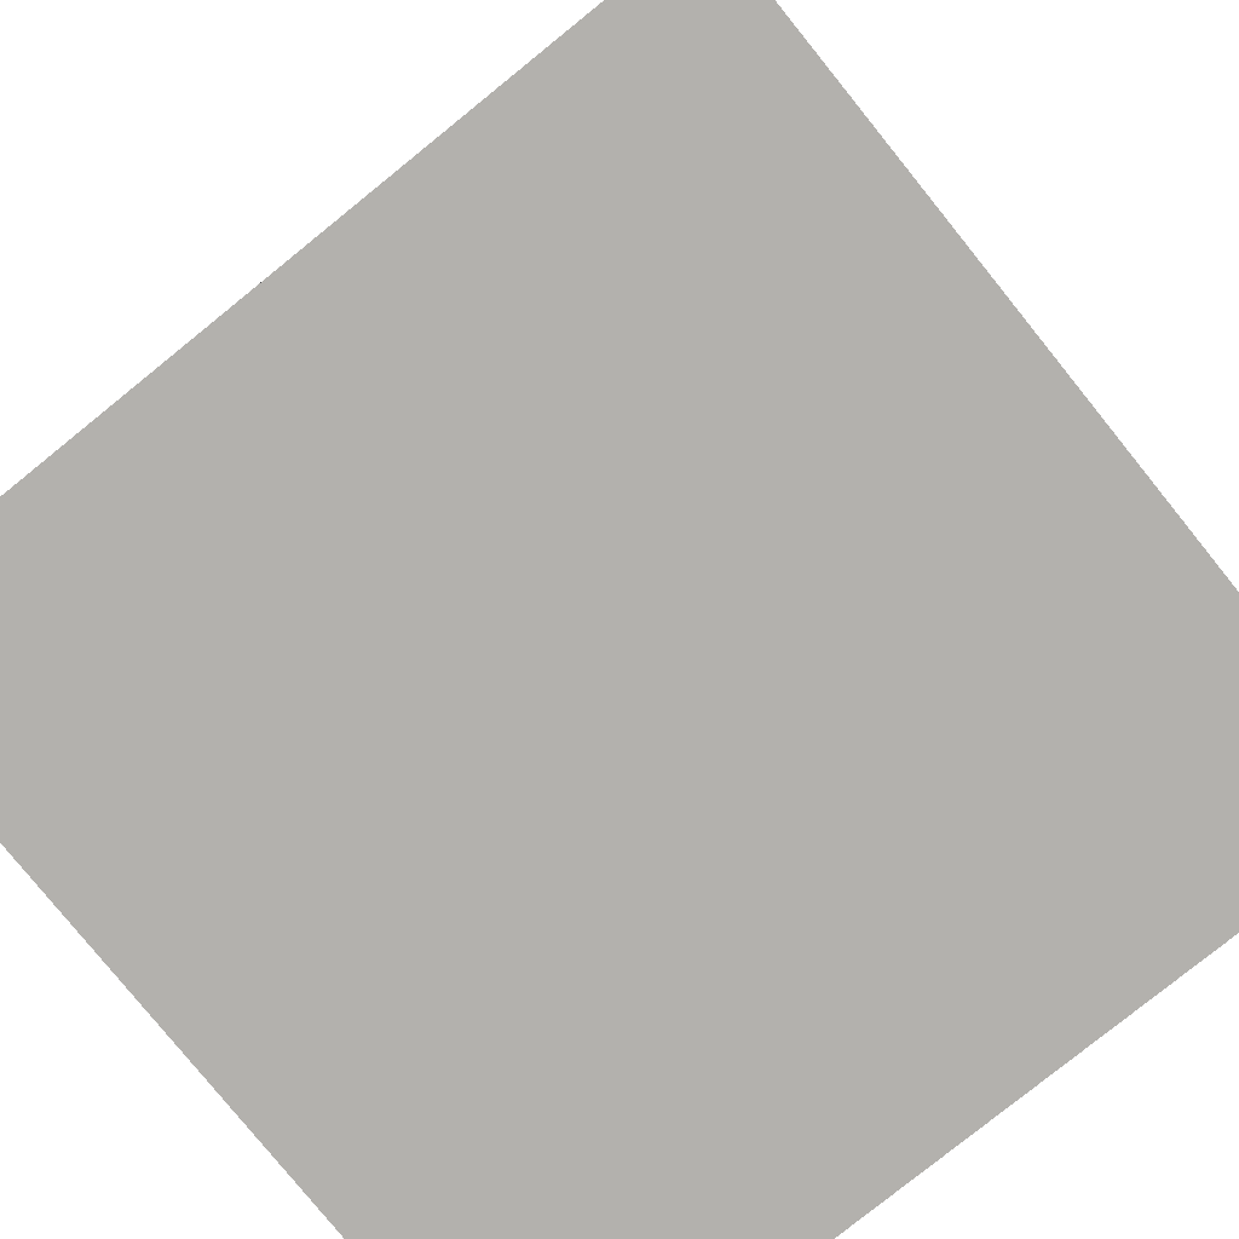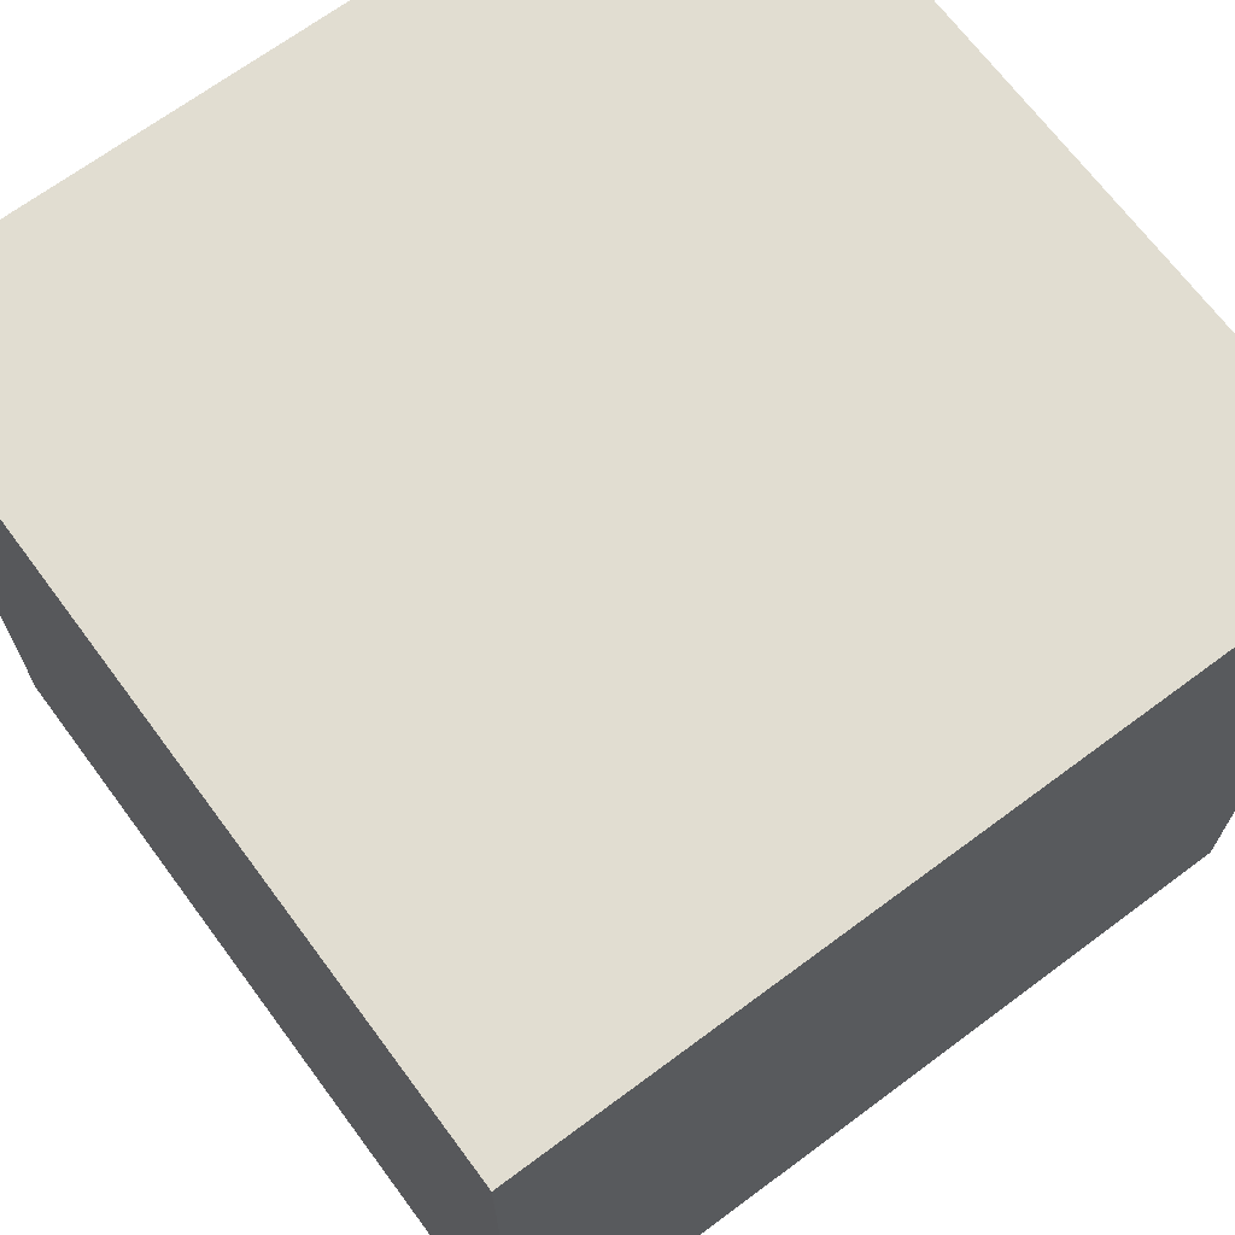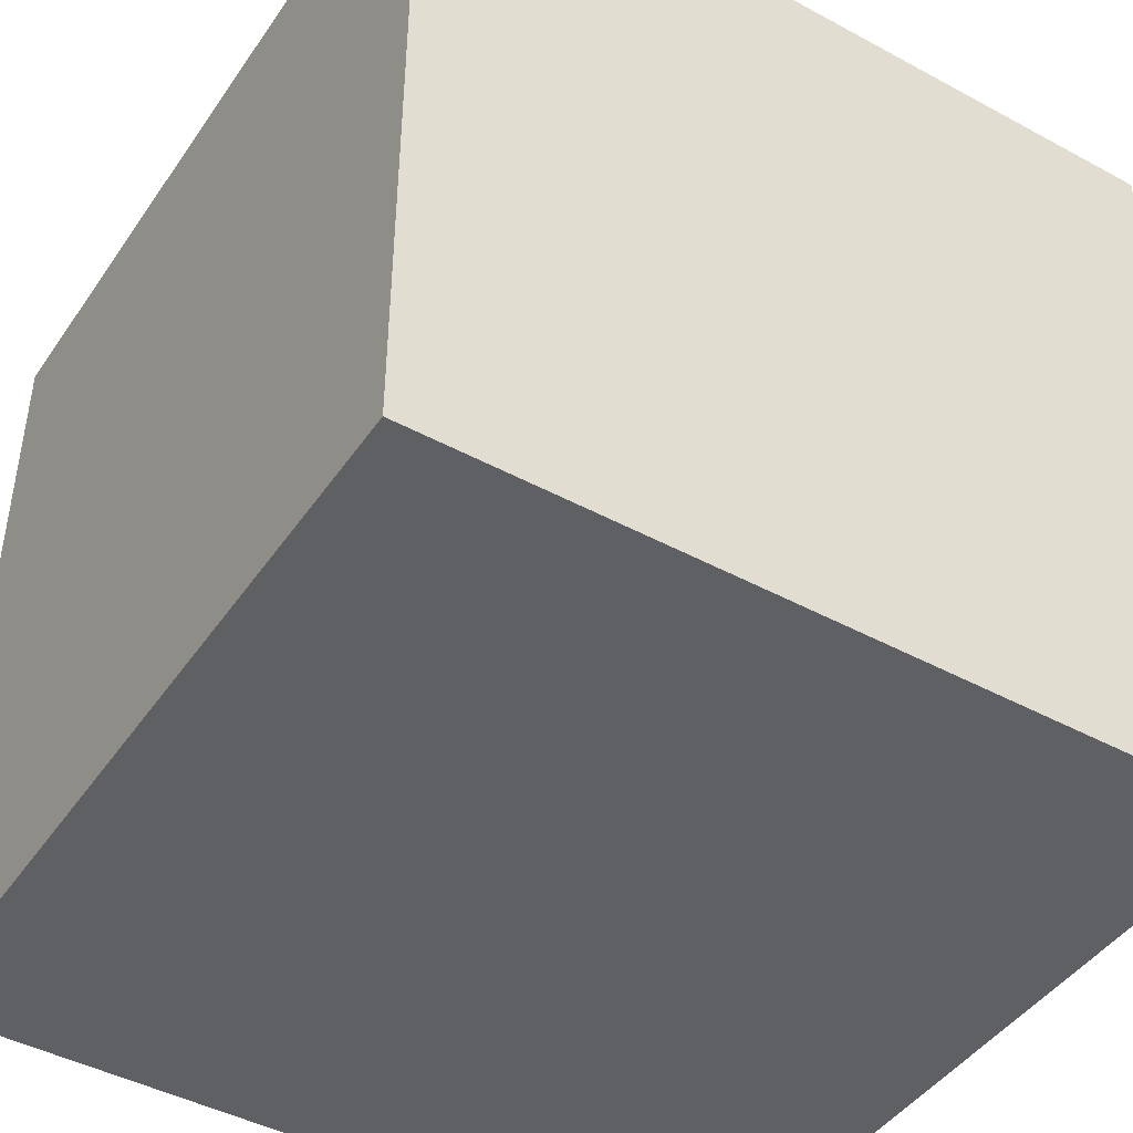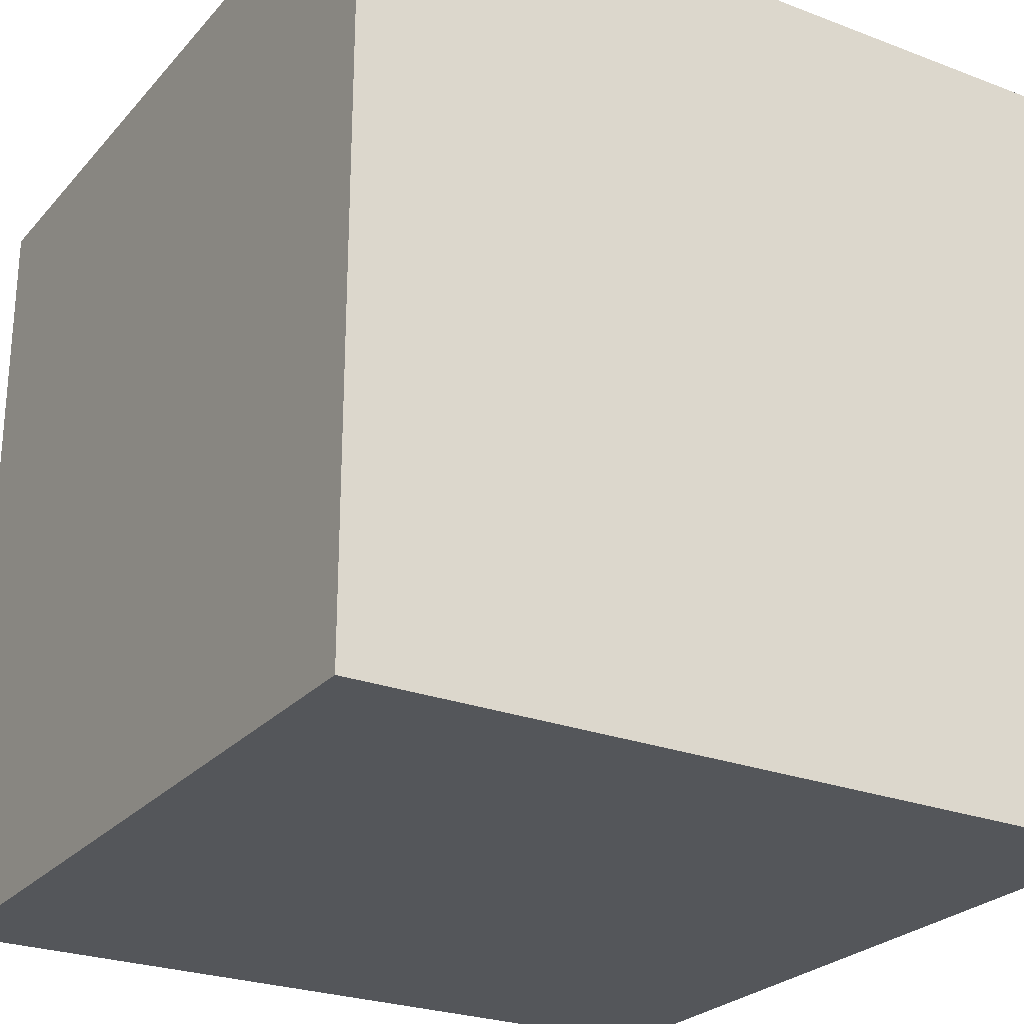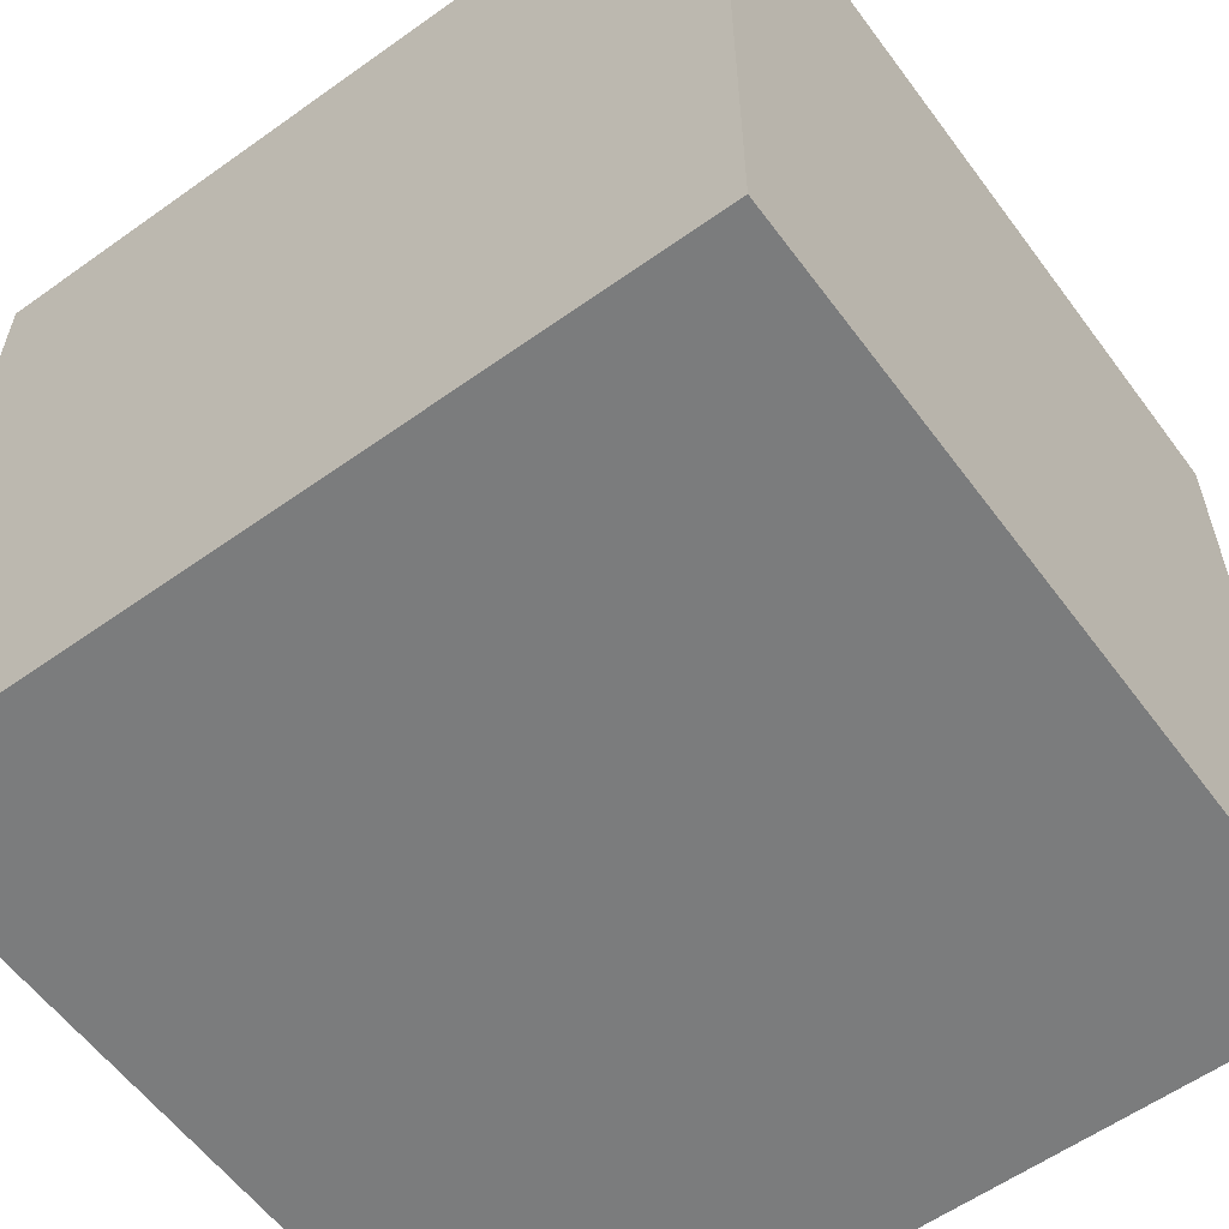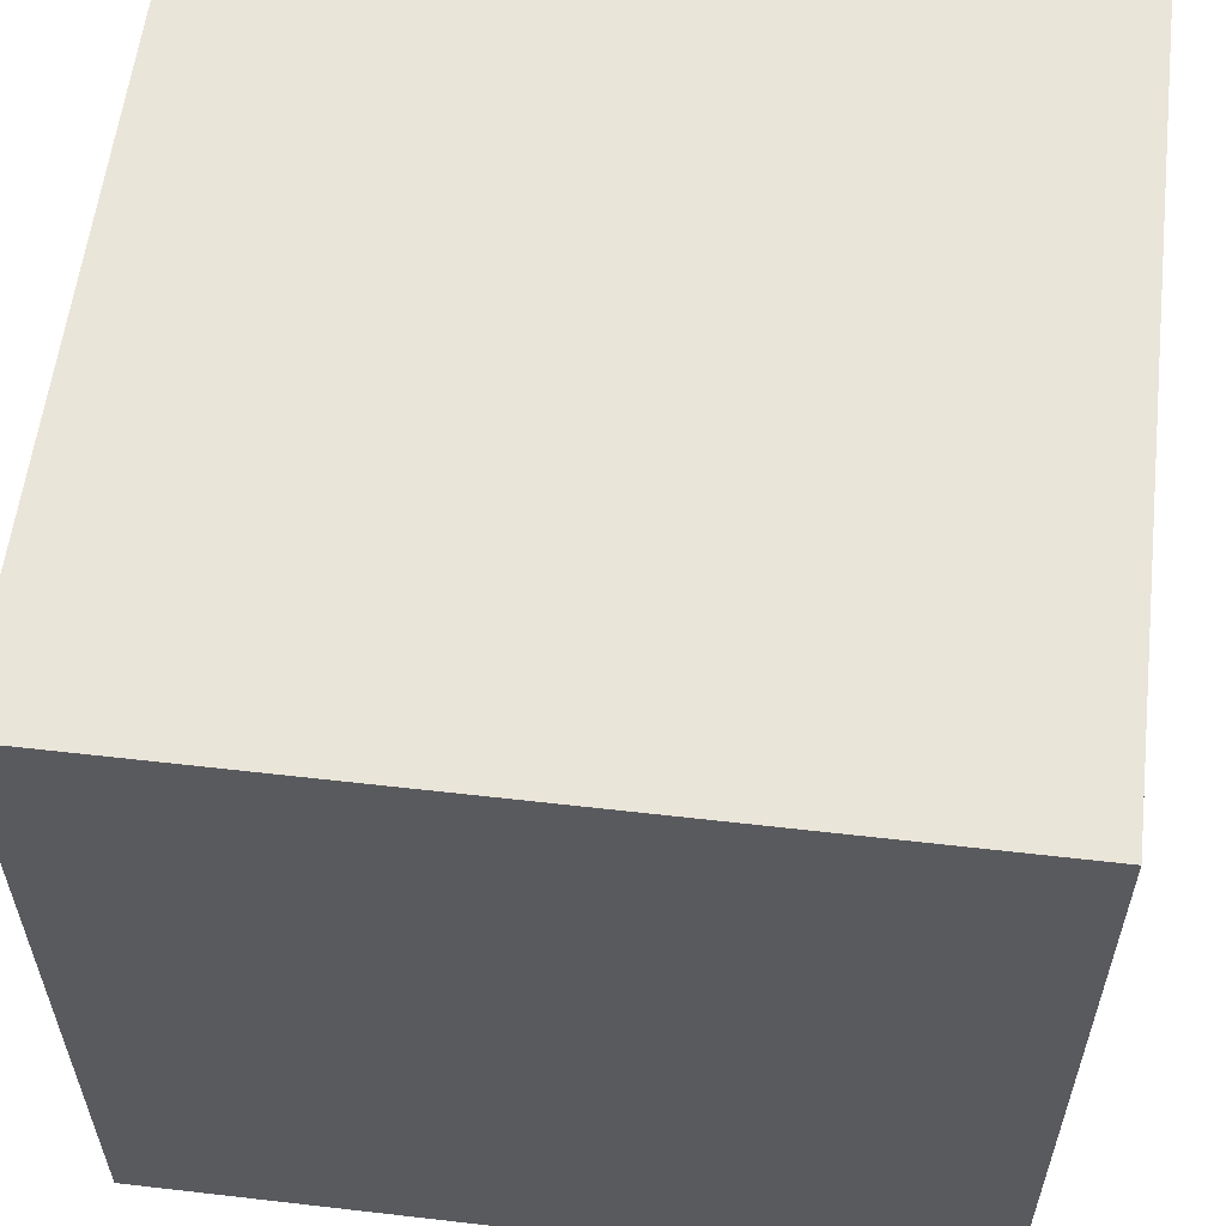
<metadata>
{"format":"obj","ext":"obj","renderer":"f3d","projection":"perspective","resolution":1024,"background":"white","views":[{"elev":-79.3,"azim":-51.1,"up":"+Y"},{"elev":68.8,"azim":-36.6,"up":"+Y"},{"elev":-44.6,"azim":-122.2,"up":"+Y"},{"elev":-25.6,"azim":58.7,"up":"+Z"},{"elev":-58.7,"azim":-143.7,"up":"+Y"},{"elev":58.2,"azim":96.8,"up":"+Z"}]}
</metadata>
<code>
o
v 0 2 0
v 0 2 -4.1
v 0 2.2 -0.2
v 0 2.2 -3.9
v 0 5.9 -0.2
v 0 5.9 -3.9
v 0 6.1 0
v 0 6.1 -4.1
v 4.1 2 0
v 4.1 2 -4.1
v 4.1 2.2 -0.2
v 4.1 2.2 -3.9
v 4.1 5.9 -0.2
v 4.1 5.9 -3.9
v 4.1 6.1 0
v 4.1 6.1 -4.1
v 0 2 0
v 0 6.1 0
v 0.2 2.2 0
v 0.2 5.9 0
v 3.9 2.2 0
v 3.9 5.9 0
v 4.1 2 0
v 4.1 6.1 0
v 0 2 -4.1
v 0 6.1 -4.1
v 0.2 2.2 -4.1
v 0.2 5.9 -4.1
v 3.9 2.2 -4.1
v 3.9 5.9 -4.1
v 4.1 2 -4.1
v 4.1 6.1 -4.1
v 0 2 0
v 4.1 2 0
v 0.2 2 -0.2
v 3.9 2 -0.2
v 0.2 2 -3.9
v 3.9 2 -3.9
v 0 2 -4.1
v 4.1 2 -4.1
v 0 6.1 0
v 4.1 6.1 0
v 0.2 6.1 -0.2
v 3.9 6.1 -0.2
v 0.2 6.1 -3.9
v 3.9 6.1 -3.9
v 0 6.1 -4.1
v 4.1 6.1 -4.1
f 3 2 1
f 4 2 3
f 5 3 1
f 5 4 3
f 6 2 4
f 6 4 5
f 7 5 1
f 7 6 5
f 8 2 6
f 8 6 7
f 9 10 11
f 11 10 12
f 9 11 13
f 11 12 13
f 12 10 14
f 13 12 14
f 9 13 15
f 13 14 15
f 14 10 16
f 15 14 16
f 19 18 17
f 20 18 19
f 21 19 17
f 21 20 19
f 22 18 20
f 22 20 21
f 23 21 17
f 23 22 21
f 24 18 22
f 24 22 23
f 25 26 27
f 27 26 28
f 25 27 29
f 27 28 29
f 28 26 30
f 29 28 30
f 25 29 31
f 29 30 31
f 30 26 32
f 31 30 32
f 35 34 33
f 36 34 35
f 37 35 33
f 37 36 35
f 38 34 36
f 38 36 37
f 39 37 33
f 39 38 37
f 40 34 38
f 40 38 39
f 41 42 43
f 43 42 44
f 41 43 45
f 43 44 45
f 44 42 46
f 45 44 46
f 41 45 47
f 45 46 47
f 46 42 48
f 47 46 48

</code>
